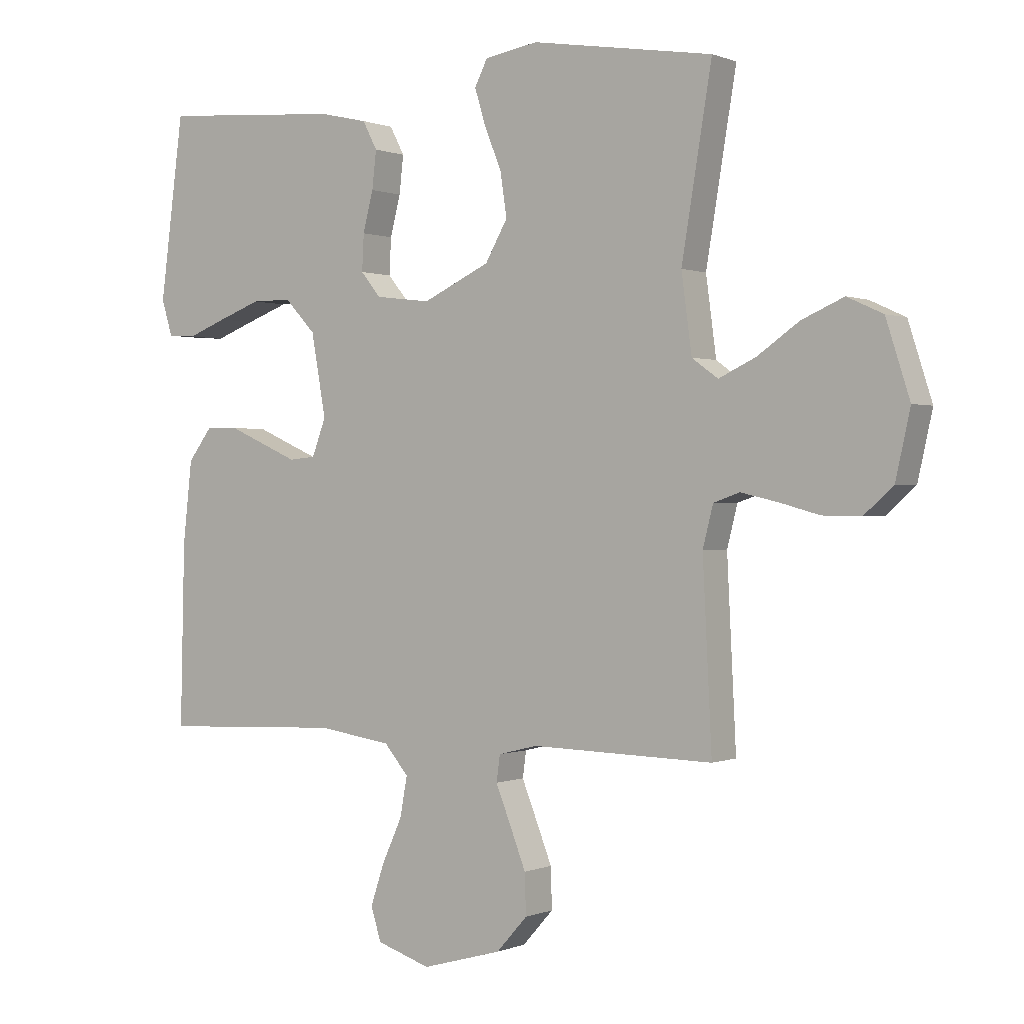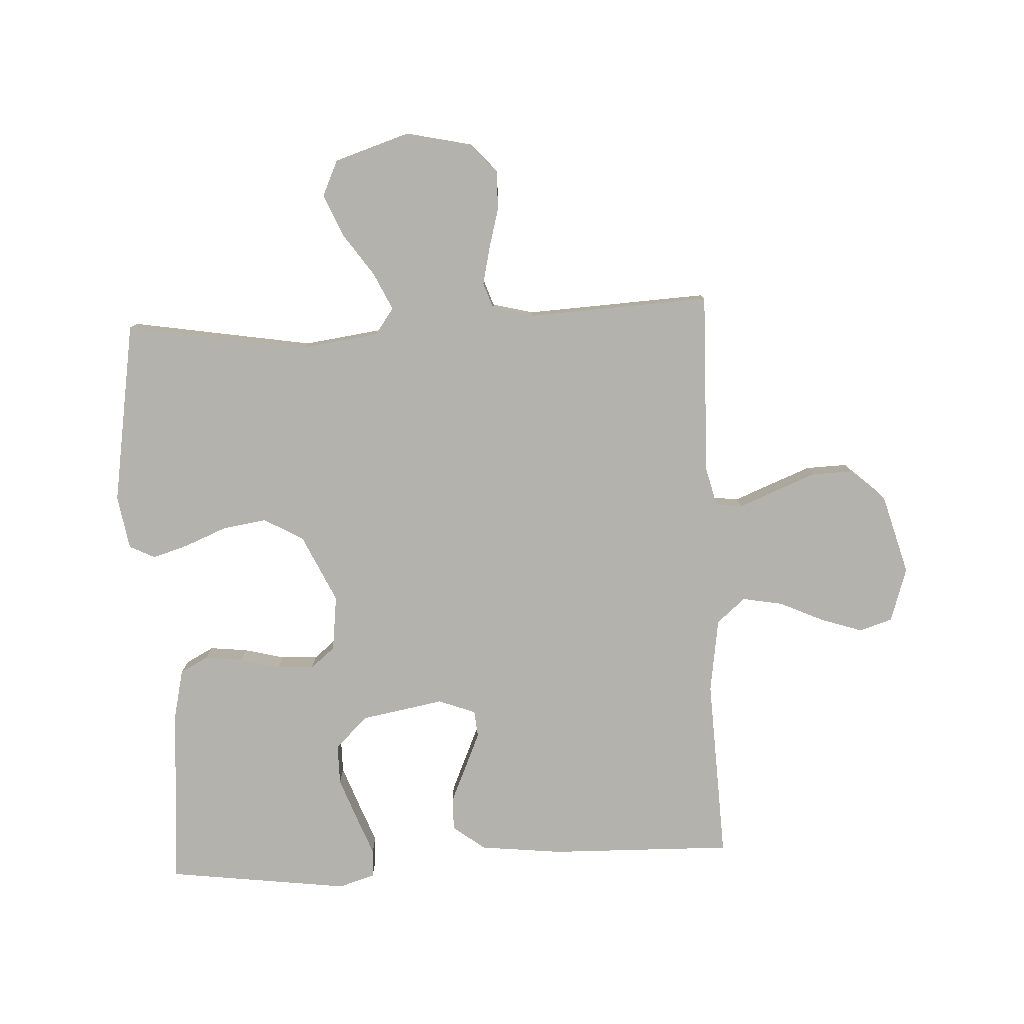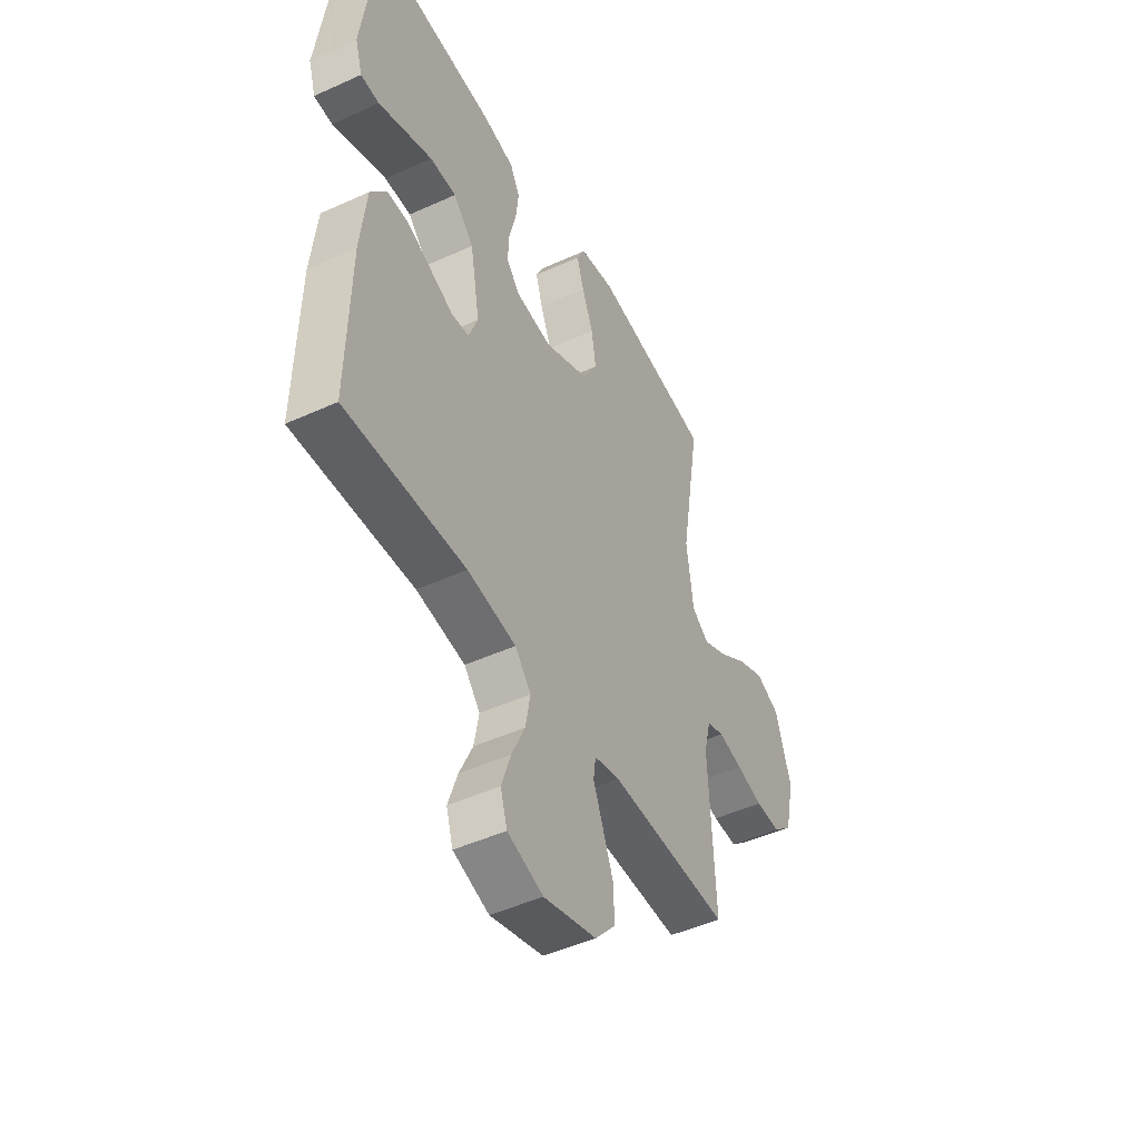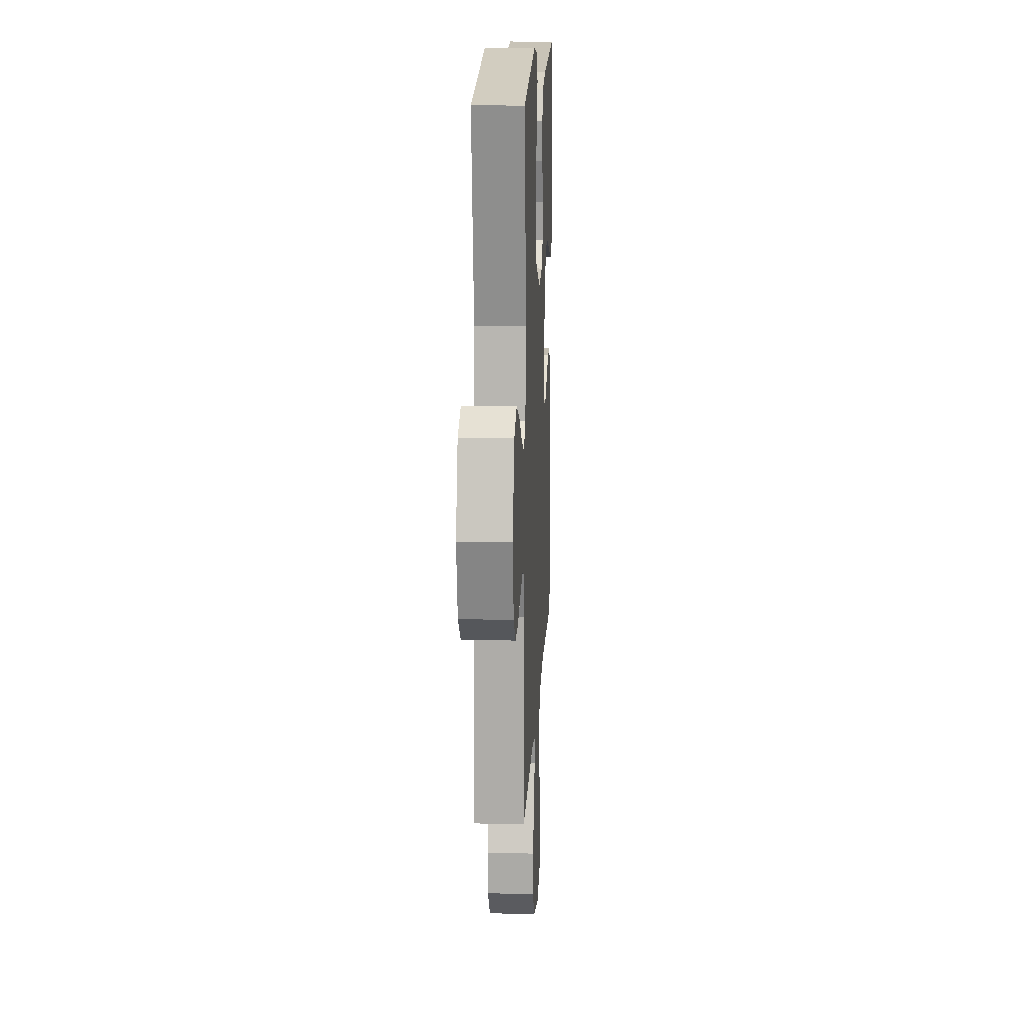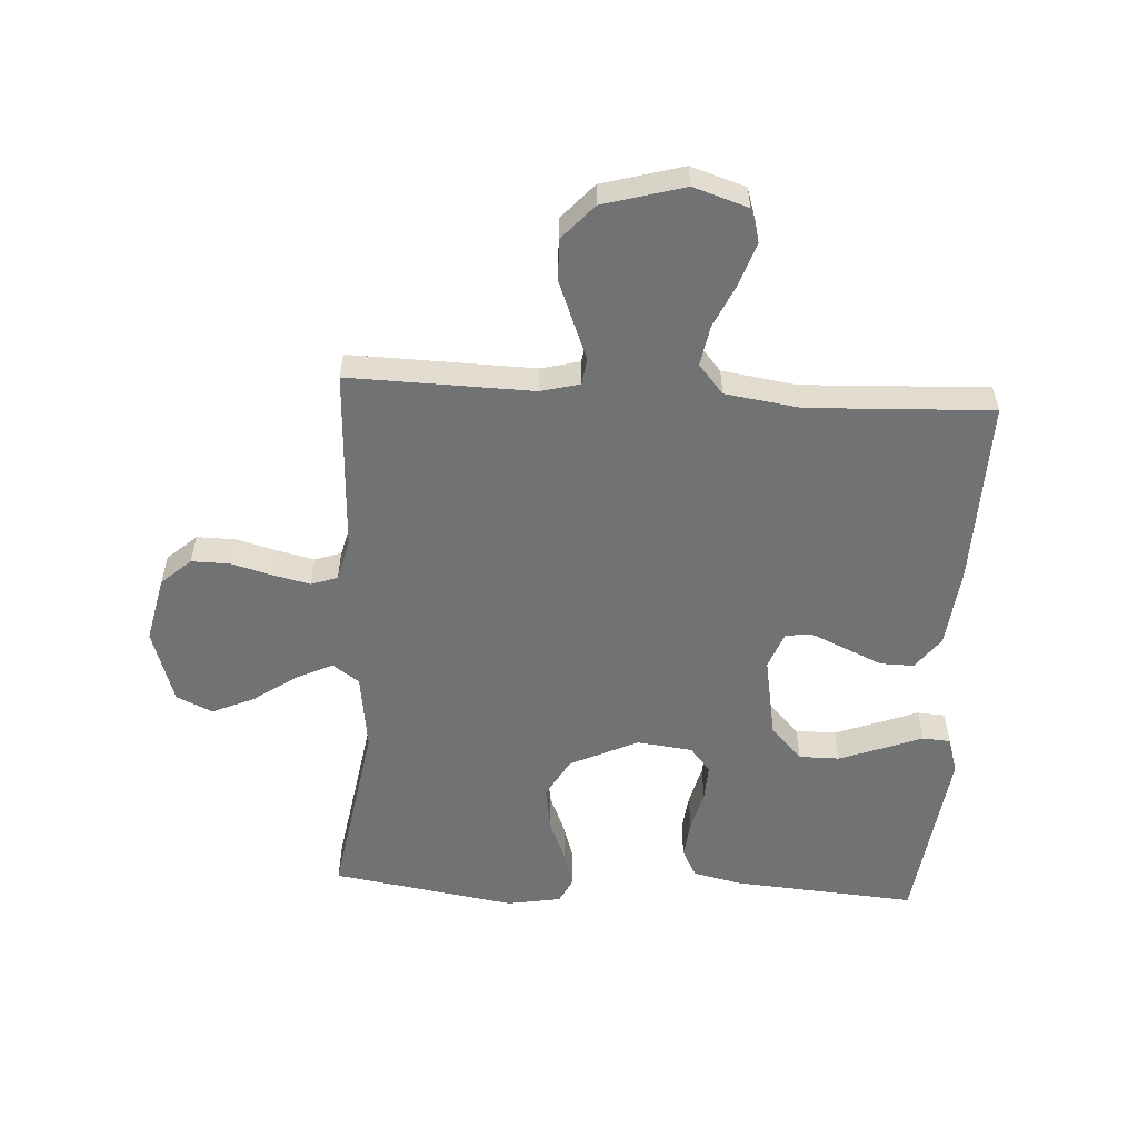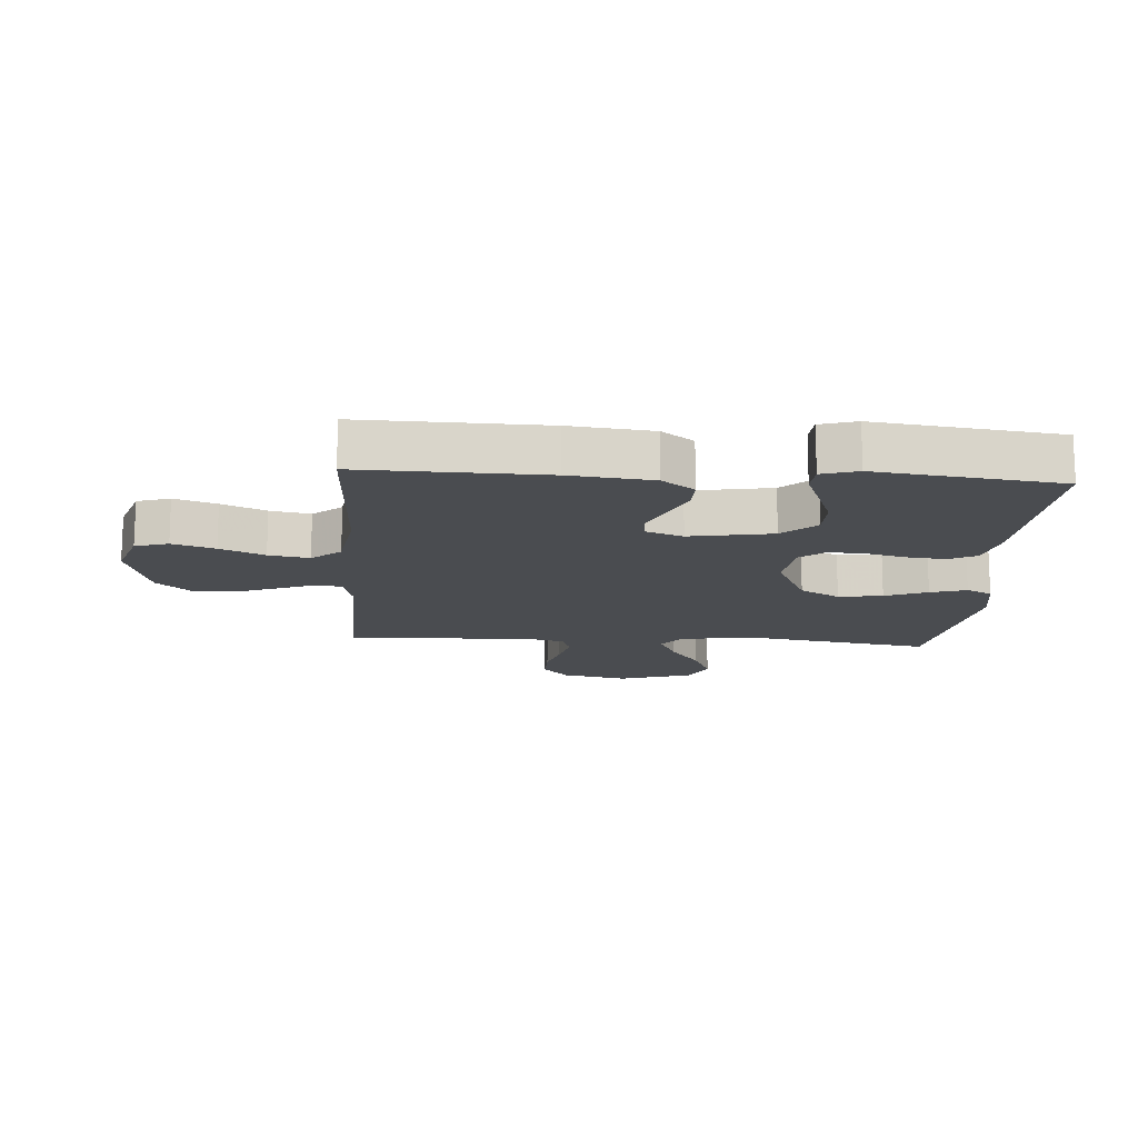
<metadata>
{"format":"obj","ext":"obj","renderer":"f3d","projection":"perspective","resolution":1024,"background":"white","views":[{"elev":0.3,"azim":34.4,"up":"+Z"},{"elev":-79.6,"azim":92.9,"up":"+Y"},{"elev":-47.4,"azim":-62.8,"up":"+Z"},{"elev":15.4,"azim":92.9,"up":"+Z"},{"elev":-55.6,"azim":176.7,"up":"+Y"},{"elev":-14.7,"azim":-93.9,"up":"+Y"}]}
</metadata>
<code>
v 0.5 0.07 0.5
v 0.45 0.07 0.2
v 0.467 0.07 0.073
v 0.51 0.07 0.042
v 0.571 0.07 0.071
v 0.64 0.07 0.119
v 0.709 0.07 0.149
v 0.768 0.07 0.122
v 0.807 0.07 0
v 0.783 0.07 -0.108
v 0.735 0.07 -0.151
v 0.672 0.07 -0.15
v 0.606 0.07 -0.132
v 0.545 0.07 -0.118
v 0.502 0.07 -0.133
v 0.485 0.07 -0.2
v 0.5 0.07 -0.5
v 0.2 0.07 -0.493
v 0.136 0.07 -0.509
v 0.13 0.07 -0.552
v 0.154 0.07 -0.612
v 0.181 0.07 -0.681
v 0.183 0.07 -0.748
v 0.132 0.07 -0.805
v 0 0.07 -0.842
v -0.089 0.07 -0.813
v -0.106 0.07 -0.759
v -0.083 0.07 -0.69
v -0.05 0.07 -0.618
v -0.038 0.07 -0.552
v -0.078 0.07 -0.505
v -0.2 0.07 -0.487
v -0.5 0.07 -0.5
v -0.493 0.07 -0.2
v -0.478 0.07 -0.065
v -0.438 0.07 -0.012
v -0.384 0.07 -0.013
v -0.323 0.07 -0.04
v -0.266 0.07 -0.065
v -0.222 0.07 -0.061
v -0.199 0.07 0
v -0.223 0.07 0.135
v -0.274 0.07 0.189
v -0.34 0.07 0.189
v -0.41 0.07 0.163
v -0.475 0.07 0.138
v -0.521 0.07 0.141
v -0.539 0.07 0.2
v -0.5 0.07 0.5
v -0.2 0.07 0.477
v -0.121 0.07 0.459
v -0.097 0.07 0.413
v -0.104 0.07 0.351
v -0.121 0.07 0.285
v -0.124 0.07 0.225
v -0.091 0.07 0.185
v 0 0.07 0.174
v 0.111 0.07 0.226
v 0.148 0.07 0.291
v 0.137 0.07 0.363
v 0.109 0.07 0.432
v 0.091 0.07 0.491
v 0.112 0.07 0.533
v 0.2 0.07 0.548
v 0.5 0 0.5
v 0.45 0 0.2
v 0.467 0 0.073
v 0.51 0 0.042
v 0.571 0 0.071
v 0.64 0 0.119
v 0.709 0 0.149
v 0.768 0 0.122
v 0.807 0 0
v 0.783 0 -0.108
v 0.735 0 -0.151
v 0.672 0 -0.15
v 0.606 0 -0.132
v 0.545 0 -0.118
v 0.502 0 -0.133
v 0.485 0 -0.2
v 0.5 0 -0.5
v 0.2 0 -0.493
v 0.136 0 -0.509
v 0.13 0 -0.552
v 0.154 0 -0.612
v 0.181 0 -0.681
v 0.183 0 -0.748
v 0.132 0 -0.805
v 0 0 -0.842
v -0.089 0 -0.813
v -0.106 0 -0.759
v -0.083 0 -0.69
v -0.05 0 -0.618
v -0.038 0 -0.552
v -0.078 0 -0.505
v -0.2 0 -0.487
v -0.5 0 -0.5
v -0.493 0 -0.2
v -0.478 0 -0.065
v -0.438 0 -0.012
v -0.384 0 -0.013
v -0.323 0 -0.04
v -0.266 0 -0.065
v -0.222 0 -0.061
v -0.199 0 0
v -0.223 0 0.135
v -0.274 0 0.189
v -0.34 0 0.189
v -0.41 0 0.163
v -0.475 0 0.138
v -0.521 0 0.141
v -0.539 0 0.2
v -0.5 0 0.5
v -0.2 0 0.477
v -0.121 0 0.459
v -0.097 0 0.413
v -0.104 0 0.351
v -0.121 0 0.285
v -0.124 0 0.225
v -0.091 0 0.185
v 0 0 0.174
v 0.111 0 0.226
v 0.148 0 0.291
v 0.137 0 0.363
v 0.109 0 0.432
v 0.091 0 0.491
v 0.112 0 0.533
v 0.2 0 0.548
f 64 1 2
f 63 64 2
f 62 63 2
f 61 62 2
f 60 61 2
f 59 60 2 3
f 58 59 3 4
f 57 58 4
f 56 57 4
f 52 53 54
f 51 52 54
f 50 51 54
f 49 50 54
f 48 49 54
f 47 48 54
f 46 47 54
f 45 46 54
f 44 45 54
f 43 44 54 55
f 42 43 55 56
f 36 37 38
f 35 36 38
f 34 35 38
f 33 34 38
f 32 33 38
f 31 32 38 39
f 30 31 39 40
f 27 28 29
f 26 27 29
f 25 26 29
f 24 25 29
f 23 24 29
f 22 23 29
f 21 22 29
f 20 21 29
f 19 20 29 30
f 30 40 41
f 19 30 41
f 18 19 41
f 11 12 13
f 10 11 13
f 9 10 13
f 8 9 13
f 7 8 13
f 6 7 13
f 5 6 13
f 4 5 13 14
f 56 4 14 15
f 41 42 56
f 18 41 56
f 17 18 56
f 16 17 56
f 15 16 56
f 66 65 128
f 66 128 127
f 66 127 126
f 66 126 125
f 66 125 124
f 67 66 124 123
f 68 67 123 122
f 68 122 121
f 68 121 120
f 118 117 116
f 118 116 115
f 118 115 114
f 118 114 113
f 118 113 112
f 118 112 111
f 118 111 110
f 118 110 109
f 118 109 108
f 119 118 108 107
f 120 119 107 106
f 102 101 100
f 102 100 99
f 102 99 98
f 102 98 97
f 102 97 96
f 103 102 96 95
f 104 103 95 94
f 93 92 91
f 93 91 90
f 93 90 89
f 93 89 88
f 93 88 87
f 93 87 86
f 93 86 85
f 93 85 84
f 94 93 84 83
f 105 104 94
f 105 94 83
f 105 83 82
f 77 76 75
f 77 75 74
f 77 74 73
f 77 73 72
f 77 72 71
f 77 71 70
f 77 70 69
f 78 77 69 68
f 79 78 68 120
f 120 106 105
f 120 105 82
f 120 82 81
f 120 81 80
f 120 80 79
f 1 65 66 2
f 2 66 67 3
f 3 67 68 4
f 4 68 69 5
f 5 69 70 6
f 6 70 71 7
f 7 71 72 8
f 8 72 73 9
f 9 73 74 10
f 10 74 75 11
f 11 75 76 12
f 12 76 77 13
f 13 77 78 14
f 14 78 79 15
f 15 79 80 16
f 16 80 81 17
f 17 81 82 18
f 18 82 83 19
f 19 83 84 20
f 20 84 85 21
f 21 85 86 22
f 22 86 87 23
f 23 87 88 24
f 24 88 89 25
f 25 89 90 26
f 26 90 91 27
f 27 91 92 28
f 28 92 93 29
f 29 93 94 30
f 30 94 95 31
f 31 95 96 32
f 32 96 97 33
f 33 97 98 34
f 34 98 99 35
f 35 99 100 36
f 36 100 101 37
f 37 101 102 38
f 38 102 103 39
f 39 103 104 40
f 40 104 105 41
f 41 105 106 42
f 42 106 107 43
f 43 107 108 44
f 44 108 109 45
f 45 109 110 46
f 46 110 111 47
f 47 111 112 48
f 48 112 113 49
f 49 113 114 50
f 50 114 115 51
f 51 115 116 52
f 52 116 117 53
f 53 117 118 54
f 54 118 119 55
f 55 119 120 56
f 56 120 121 57
f 57 121 122 58
f 58 122 123 59
f 59 123 124 60
f 60 124 125 61
f 61 125 126 62
f 62 126 127 63
f 63 127 128 64
f 64 128 65 1

</code>
